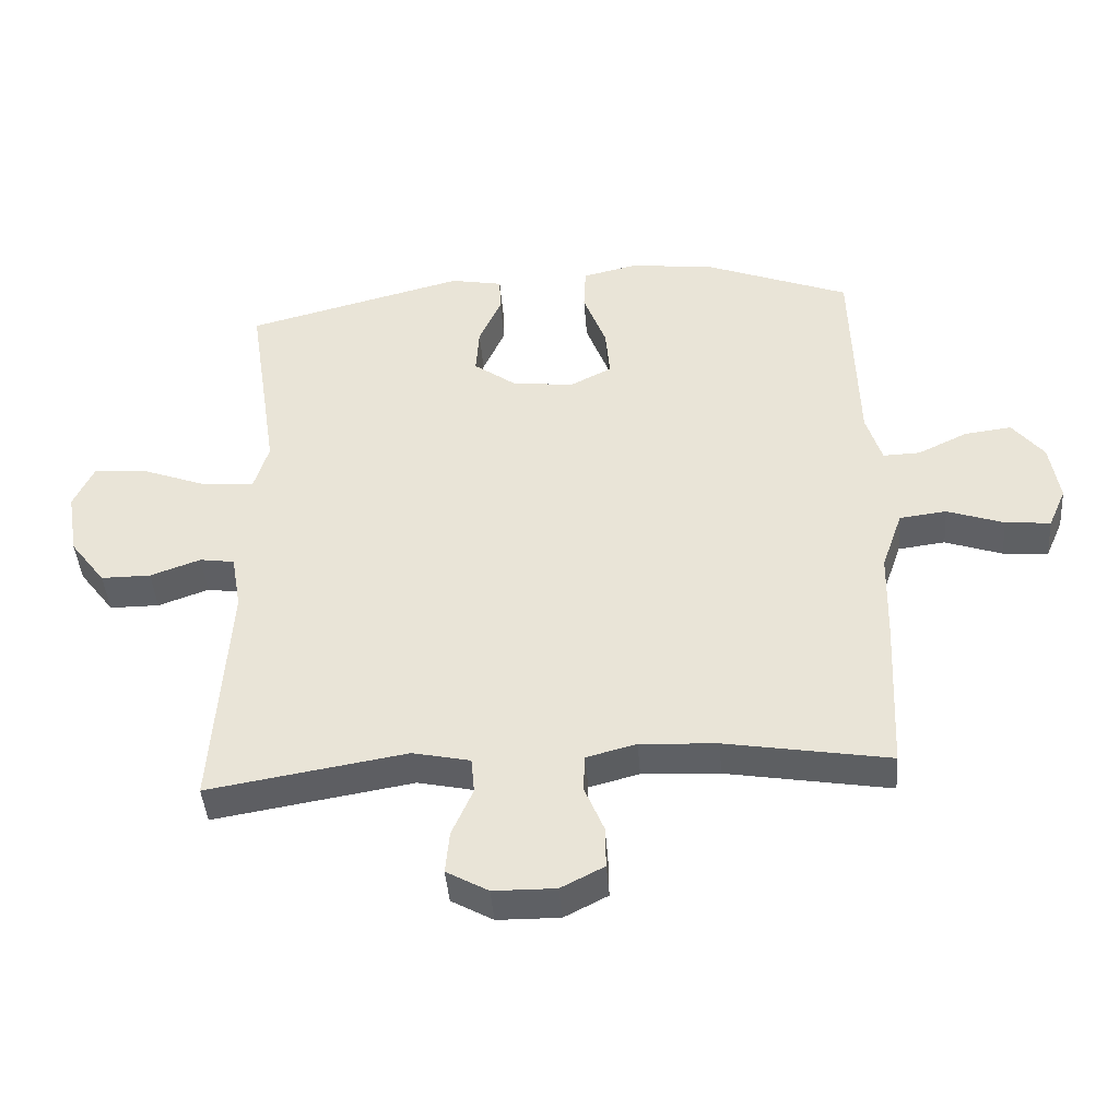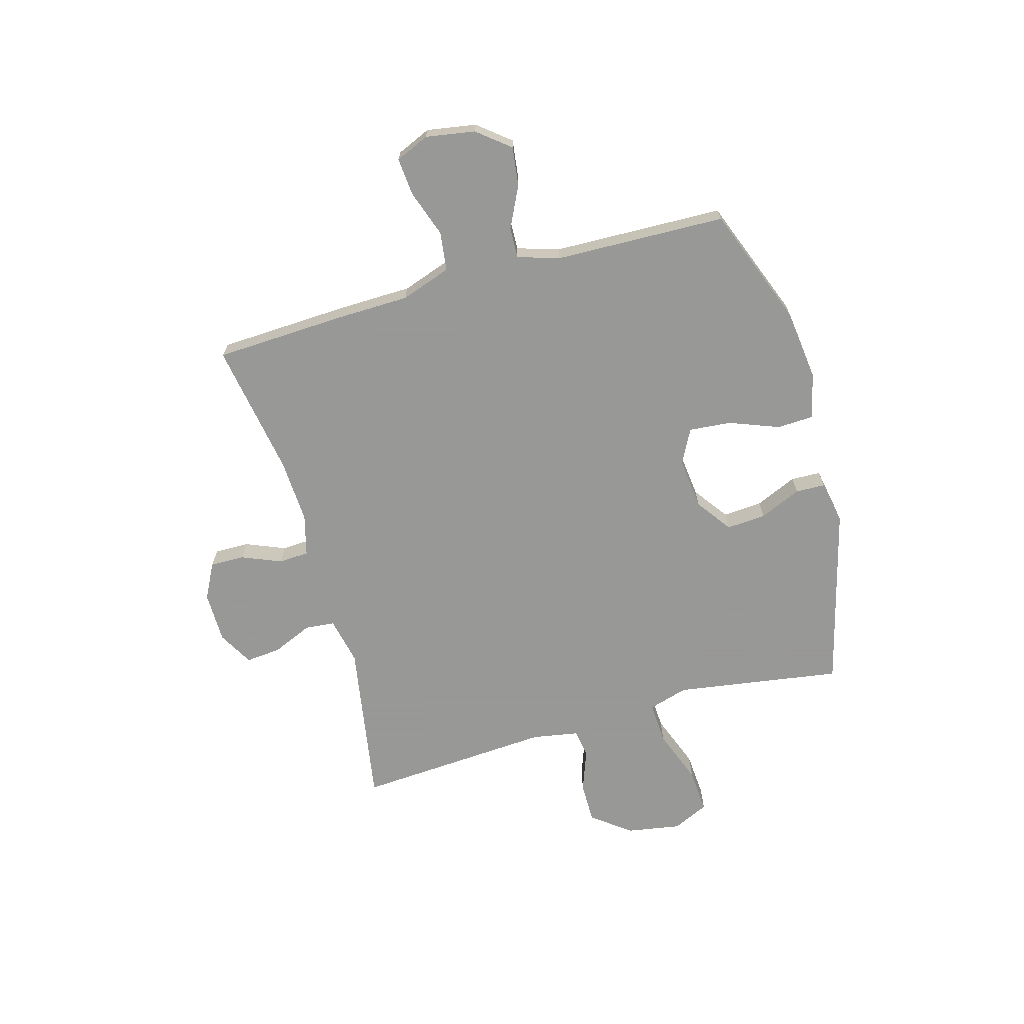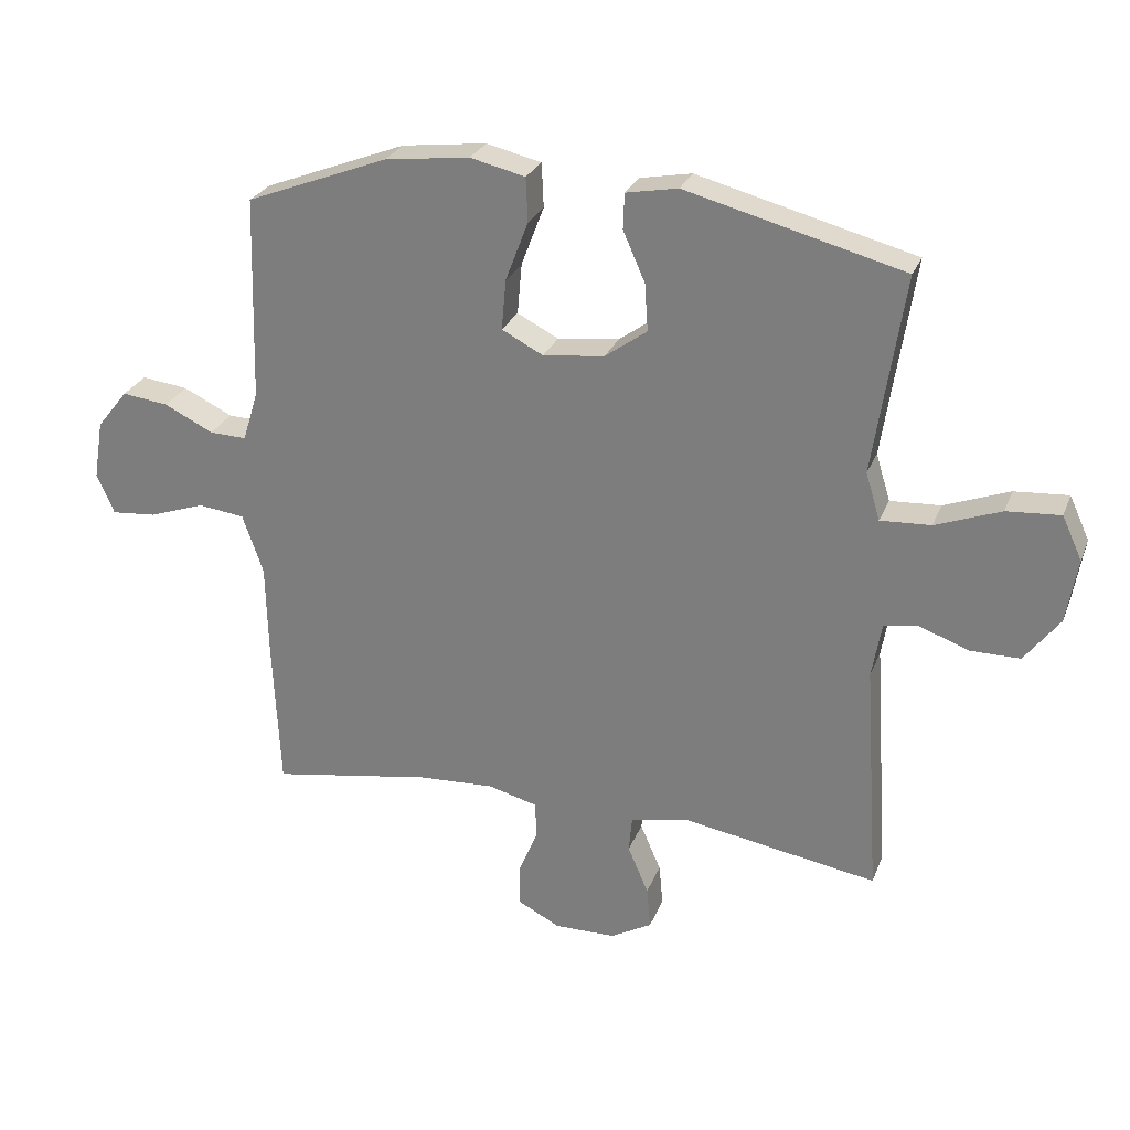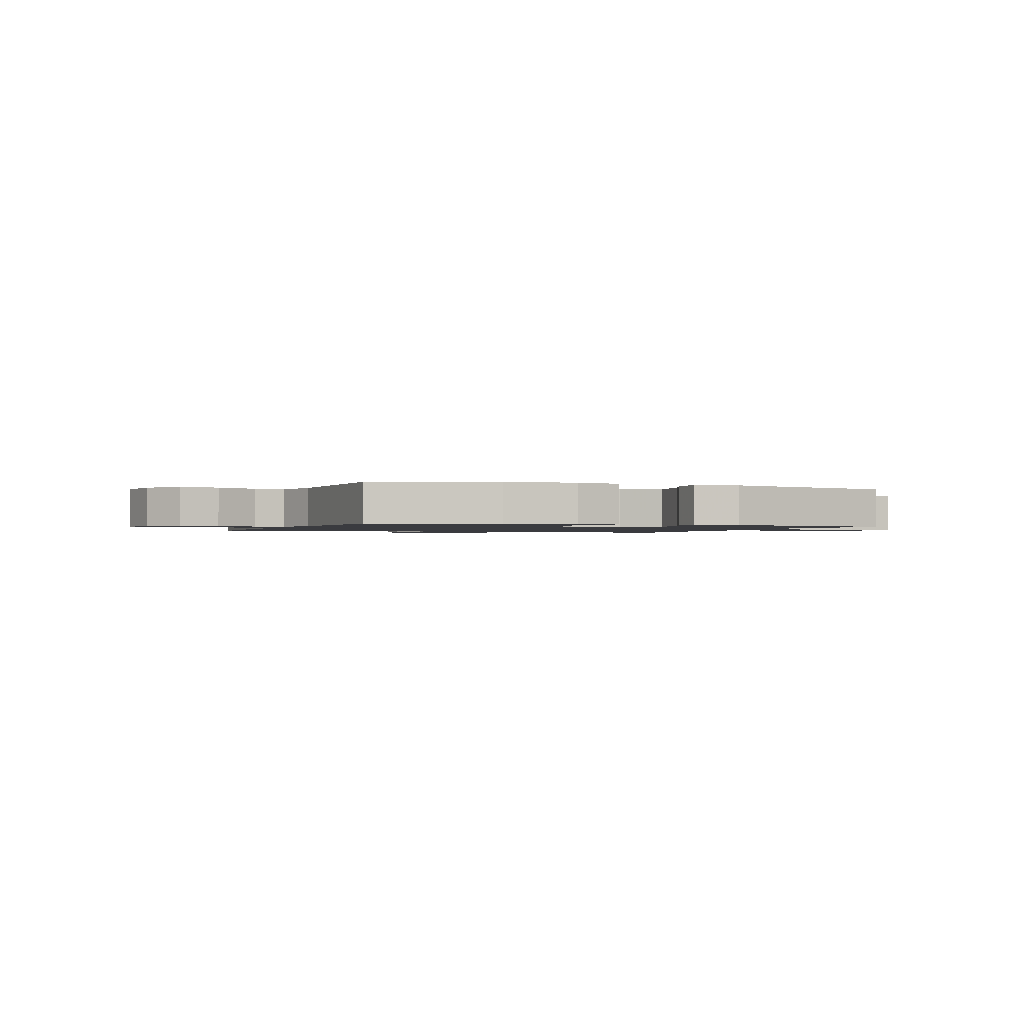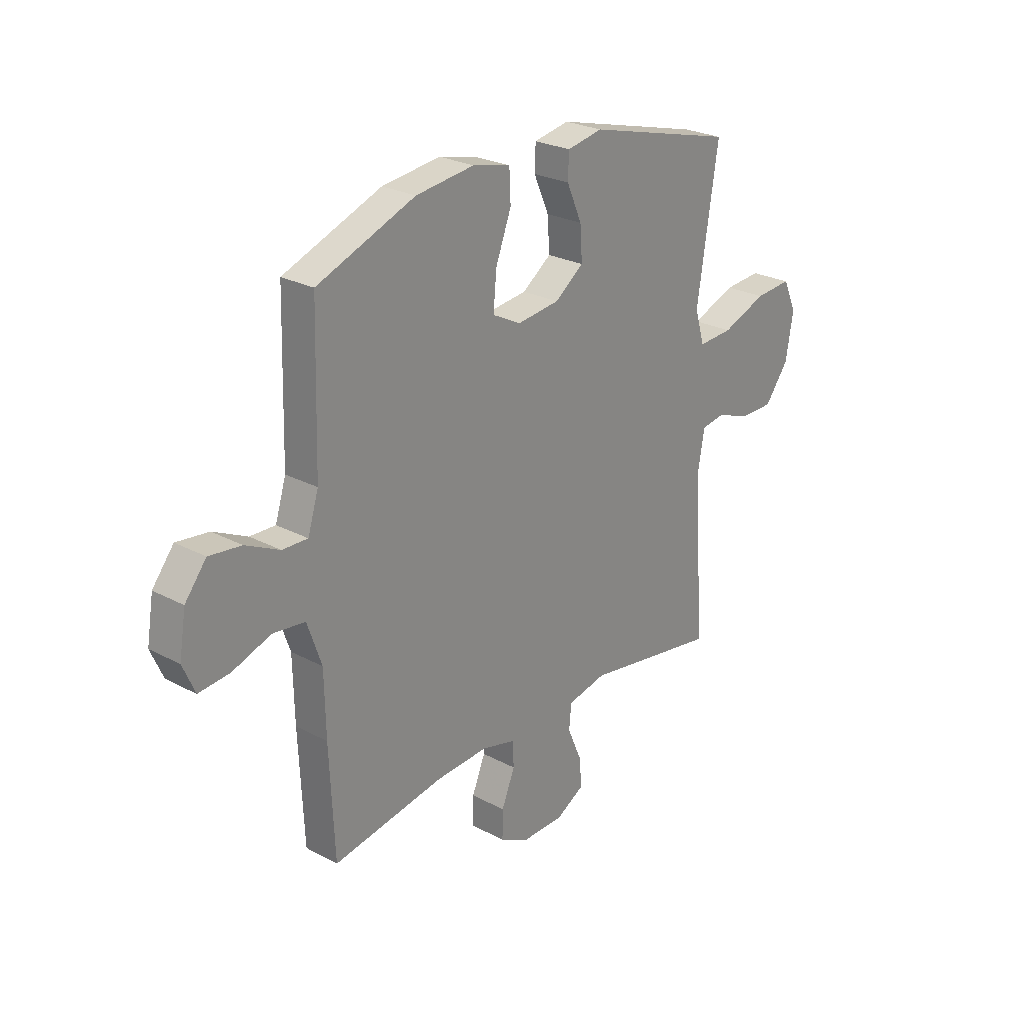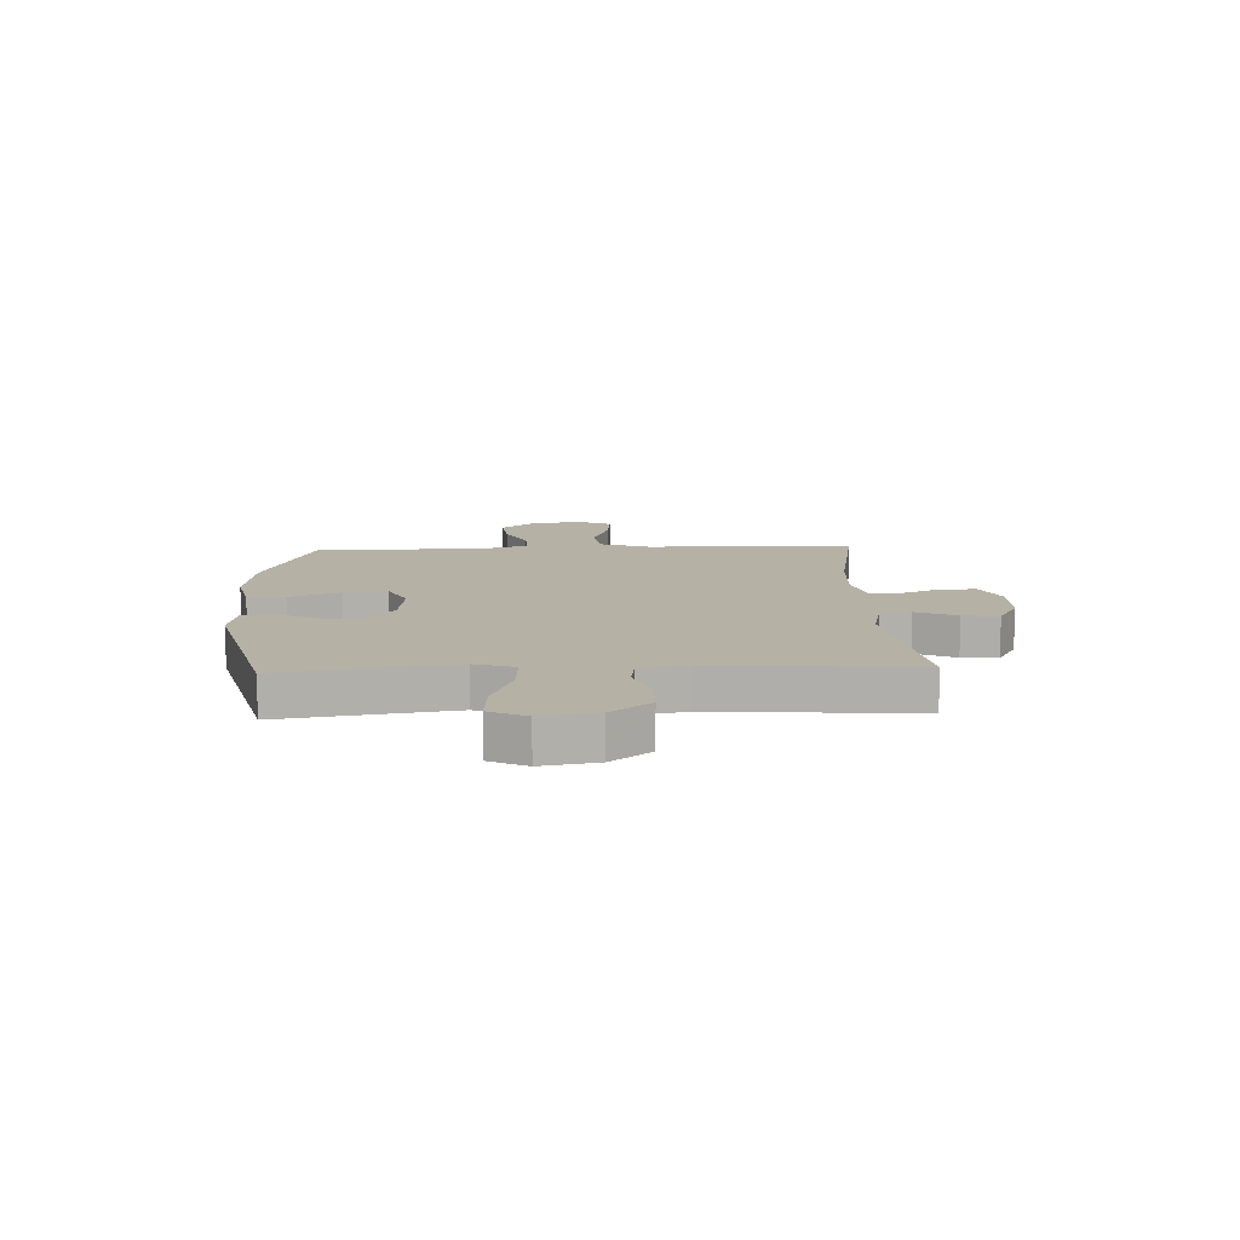
<metadata>
{"format":"obj","ext":"obj","renderer":"f3d","projection":"perspective","resolution":1024,"background":"white","views":[{"elev":-42.9,"azim":-175.7,"up":"+Z"},{"elev":-68.4,"azim":-74.3,"up":"+Y"},{"elev":26.8,"azim":18.5,"up":"+Z"},{"elev":-1.3,"azim":-21.3,"up":"+Y"},{"elev":25.7,"azim":-49.6,"up":"+Z"},{"elev":12.0,"azim":87.8,"up":"+Y"}]}
</metadata>
<code>
v 0.5 0.07 -0.5
v 0.196 0.07 -0.449
v 0.108 0.07 -0.468
v 0.103 0.07 -0.523
v 0.135 0.07 -0.597
v 0.141 0.07 -0.662
v 0.077 0.07 -0.698
v -0.018 0.07 -0.699
v -0.084 0.07 -0.665
v -0.083 0.07 -0.601
v -0.053 0.07 -0.528
v -0.056 0.07 -0.472
v -0.132 0.07 -0.452
v -0.25 0.07 -0.458
v -0.5 0.07 -0.5
v -0.511 0.07 -0.261
v -0.514 0.07 -0.123
v -0.546 0.07 -0.031
v -0.618 0.07 -0.022
v -0.705 0.07 -0.052
v -0.774 0.07 -0.058
v -0.801 0.07 0.004
v -0.786 0.07 0.095
v -0.738 0.07 0.155
v -0.666 0.07 0.146
v -0.59 0.07 0.109
v -0.533 0.07 0.107
v -0.509 0.07 0.184
v -0.5 0.07 0.5
v -0.28 0.07 0.585
v -0.149 0.07 0.601
v -0.064 0.07 0.581
v -0.061 0.07 0.513
v -0.096 0.07 0.421
v -0.103 0.07 0.343
v -0.039 0.07 0.31
v 0.056 0.07 0.321
v 0.121 0.07 0.368
v 0.116 0.07 0.441
v 0.082 0.07 0.518
v 0.084 0.07 0.573
v 0.164 0.07 0.588
v 0.5 0.07 0.5
v 0.471 0.07 0.311
v 0.453 0.07 0.192
v 0.475 0.07 0.119
v 0.553 0.07 0.123
v 0.654 0.07 0.161
v 0.737 0.07 0.167
v 0.768 0.07 0.1
v 0.751 0.07 0
v 0.697 0.07 -0.071
v 0.621 0.07 -0.071
v 0.544 0.07 -0.043
v 0.491 0.07 -0.051
v 0.476 0.07 -0.137
v 0.5 0 -0.5
v 0.196 0 -0.449
v 0.108 0 -0.468
v 0.103 0 -0.523
v 0.135 0 -0.597
v 0.141 0 -0.662
v 0.077 0 -0.698
v -0.018 0 -0.699
v -0.084 0 -0.665
v -0.083 0 -0.601
v -0.053 0 -0.528
v -0.056 0 -0.472
v -0.132 0 -0.452
v -0.25 0 -0.458
v -0.5 0 -0.5
v -0.511 0 -0.261
v -0.514 0 -0.123
v -0.546 0 -0.031
v -0.618 0 -0.022
v -0.705 0 -0.052
v -0.774 0 -0.058
v -0.801 0 0.004
v -0.786 0 0.095
v -0.738 0 0.155
v -0.666 0 0.146
v -0.59 0 0.109
v -0.533 0 0.107
v -0.509 0 0.184
v -0.5 0 0.5
v -0.28 0 0.585
v -0.149 0 0.601
v -0.064 0 0.581
v -0.061 0 0.513
v -0.096 0 0.421
v -0.103 0 0.343
v -0.039 0 0.31
v 0.056 0 0.321
v 0.121 0 0.368
v 0.116 0 0.441
v 0.082 0 0.518
v 0.084 0 0.573
v 0.164 0 0.588
v 0.5 0 0.5
v 0.471 0 0.311
v 0.453 0 0.192
v 0.475 0 0.119
v 0.553 0 0.123
v 0.654 0 0.161
v 0.737 0 0.167
v 0.768 0 0.1
v 0.751 0 0
v 0.697 0 -0.071
v 0.621 0 -0.071
v 0.544 0 -0.043
v 0.491 0 -0.051
v 0.476 0 -0.137
f 52 53 54
f 51 52 54
f 50 51 54
f 49 50 54
f 48 49 54
f 47 48 54
f 46 47 54 55
f 45 46 55 56
f 42 43 44
f 41 42 44
f 40 41 44
f 39 40 44
f 38 39 44 45
f 56 1 2
f 45 56 2
f 38 45 2
f 37 38 2
f 32 33 34
f 31 32 34
f 30 31 34
f 29 30 34
f 28 29 34
f 27 28 34 35
f 24 25 26
f 23 24 26
f 22 23 26
f 21 22 26
f 20 21 26
f 19 20 26
f 18 19 26 27
f 27 35 36
f 18 27 36
f 17 18 36
f 17 36 37
f 16 17 37
f 15 16 37
f 14 15 37
f 9 10 11
f 8 9 11
f 7 8 11
f 6 7 11
f 5 6 11
f 4 5 11
f 3 4 11 12
f 2 3 12 13
f 13 14 37
f 2 13 37
f 110 109 108
f 110 108 107
f 110 107 106
f 110 106 105
f 110 105 104
f 110 104 103
f 111 110 103 102
f 112 111 102 101
f 100 99 98
f 100 98 97
f 100 97 96
f 100 96 95
f 101 100 95 94
f 58 57 112
f 58 112 101
f 58 101 94
f 58 94 93
f 90 89 88
f 90 88 87
f 90 87 86
f 90 86 85
f 90 85 84
f 91 90 84 83
f 82 81 80
f 82 80 79
f 82 79 78
f 82 78 77
f 82 77 76
f 82 76 75
f 83 82 75 74
f 92 91 83
f 92 83 74
f 92 74 73
f 93 92 73
f 93 73 72
f 93 72 71
f 93 71 70
f 67 66 65
f 67 65 64
f 67 64 63
f 67 63 62
f 67 62 61
f 67 61 60
f 68 67 60 59
f 69 68 59 58
f 93 70 69
f 93 69 58
f 1 57 58 2
f 2 58 59 3
f 3 59 60 4
f 4 60 61 5
f 5 61 62 6
f 6 62 63 7
f 7 63 64 8
f 8 64 65 9
f 9 65 66 10
f 10 66 67 11
f 11 67 68 12
f 12 68 69 13
f 13 69 70 14
f 14 70 71 15
f 15 71 72 16
f 16 72 73 17
f 17 73 74 18
f 18 74 75 19
f 19 75 76 20
f 20 76 77 21
f 21 77 78 22
f 22 78 79 23
f 23 79 80 24
f 24 80 81 25
f 25 81 82 26
f 26 82 83 27
f 27 83 84 28
f 28 84 85 29
f 29 85 86 30
f 30 86 87 31
f 31 87 88 32
f 32 88 89 33
f 33 89 90 34
f 34 90 91 35
f 35 91 92 36
f 36 92 93 37
f 37 93 94 38
f 38 94 95 39
f 39 95 96 40
f 40 96 97 41
f 41 97 98 42
f 42 98 99 43
f 43 99 100 44
f 44 100 101 45
f 45 101 102 46
f 46 102 103 47
f 47 103 104 48
f 48 104 105 49
f 49 105 106 50
f 50 106 107 51
f 51 107 108 52
f 52 108 109 53
f 53 109 110 54
f 54 110 111 55
f 55 111 112 56
f 56 112 57 1

</code>
